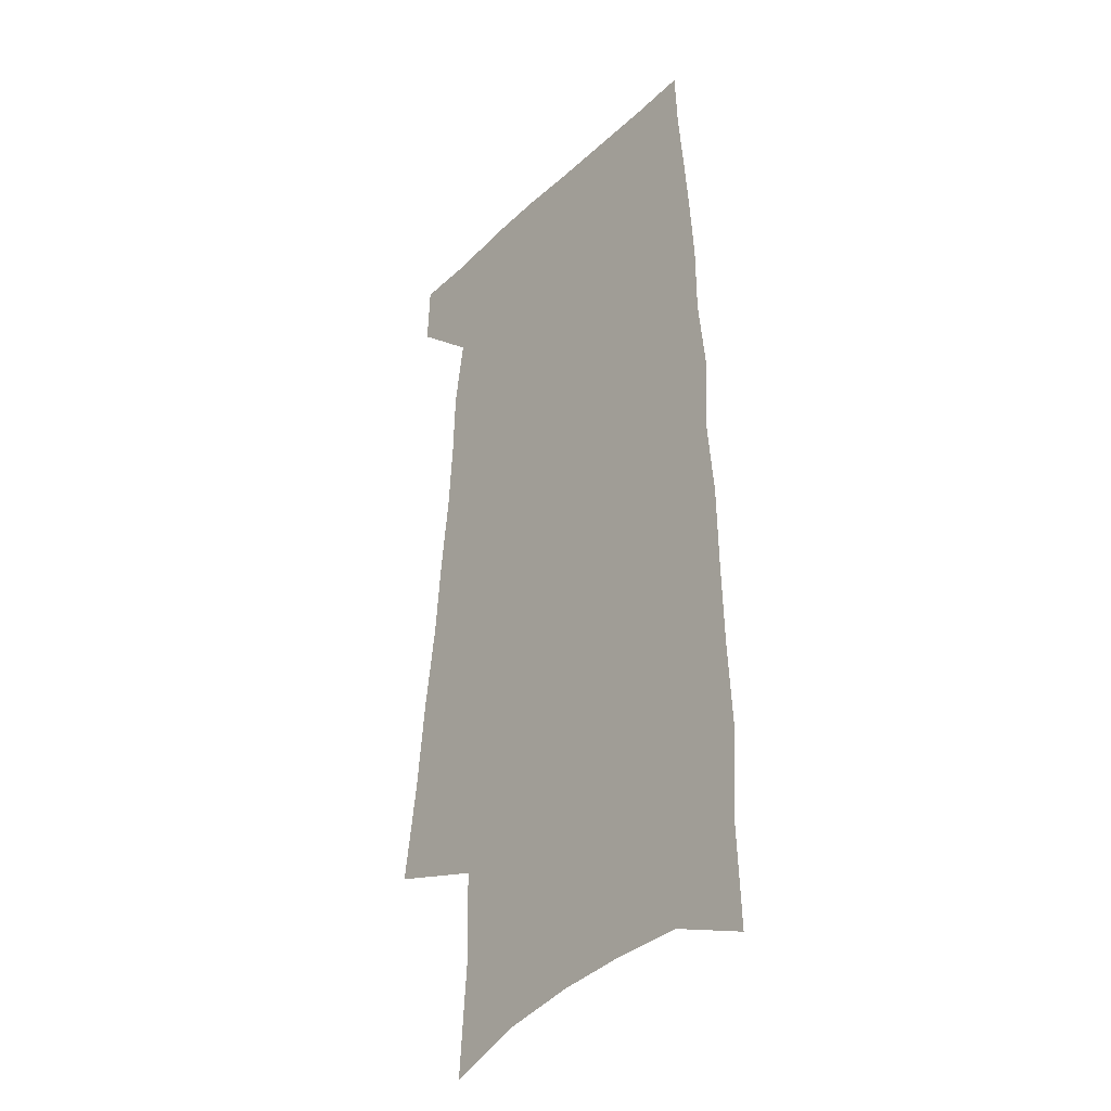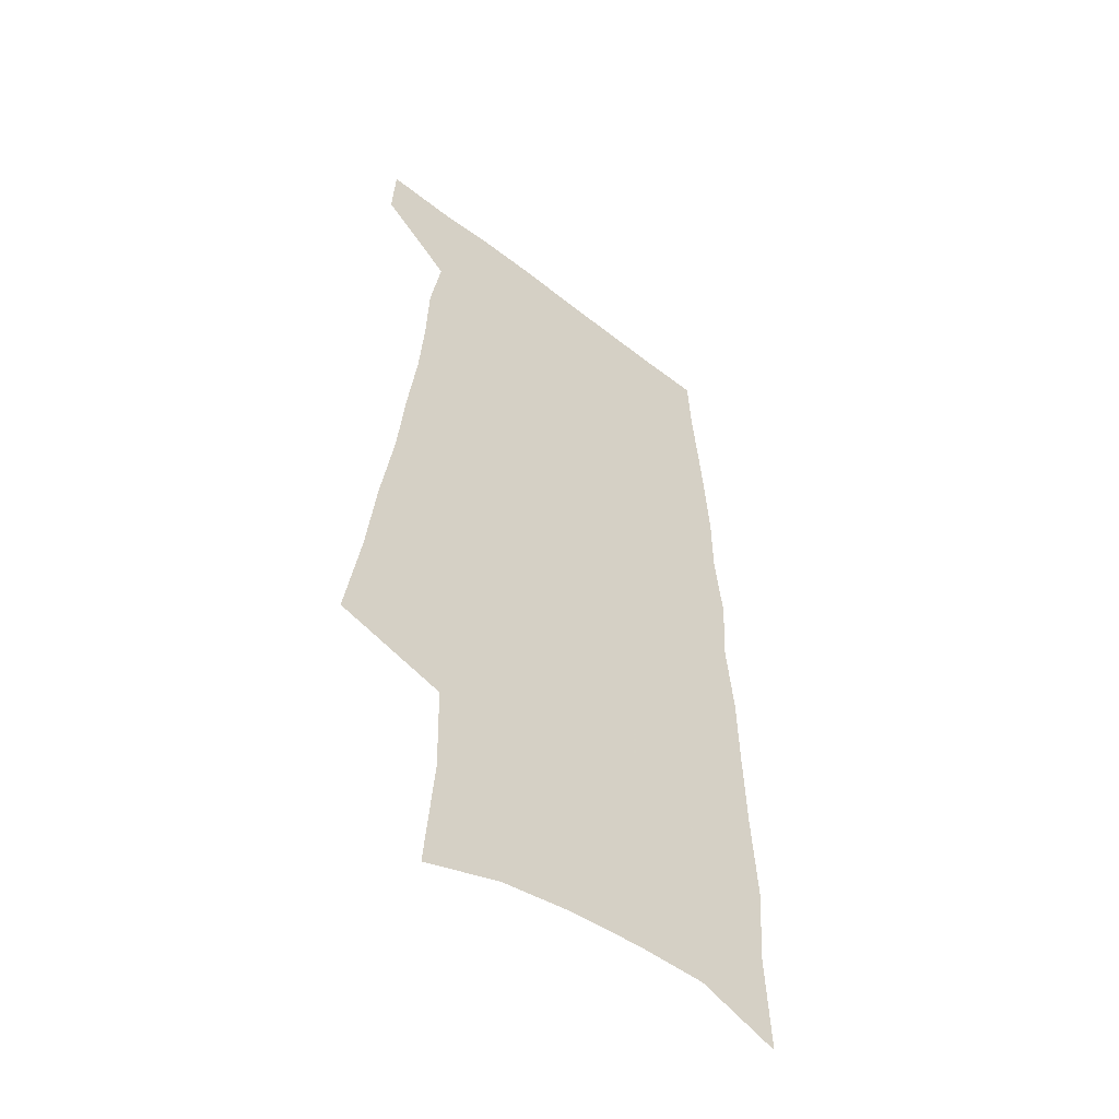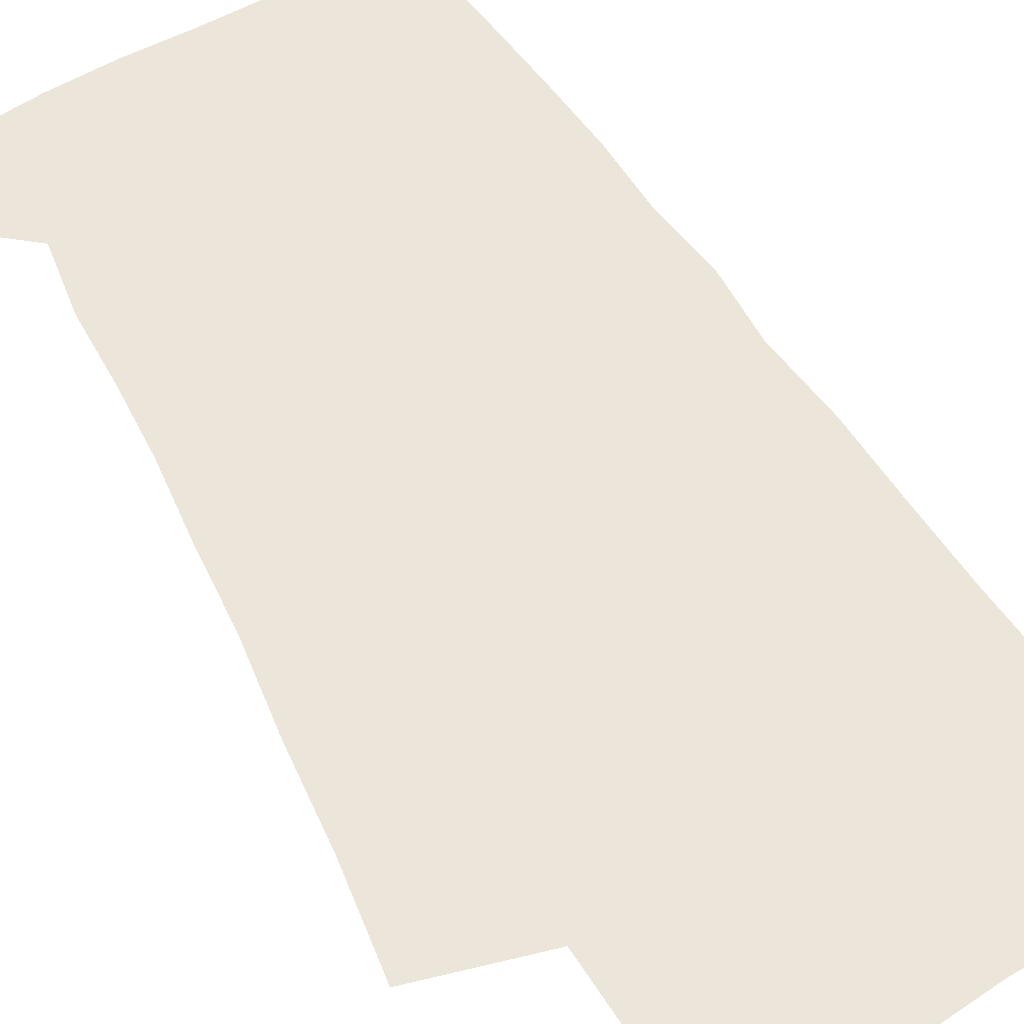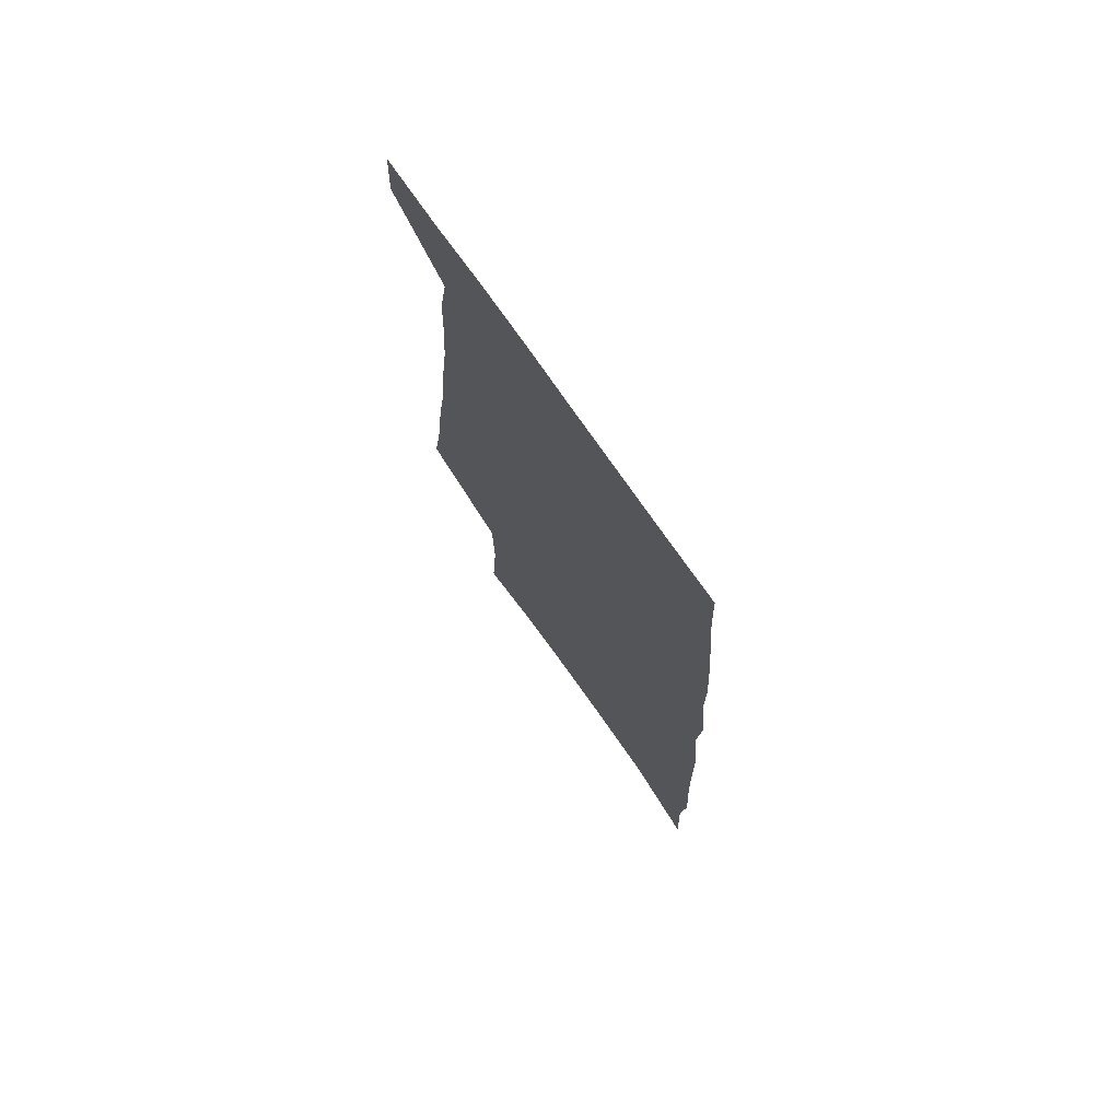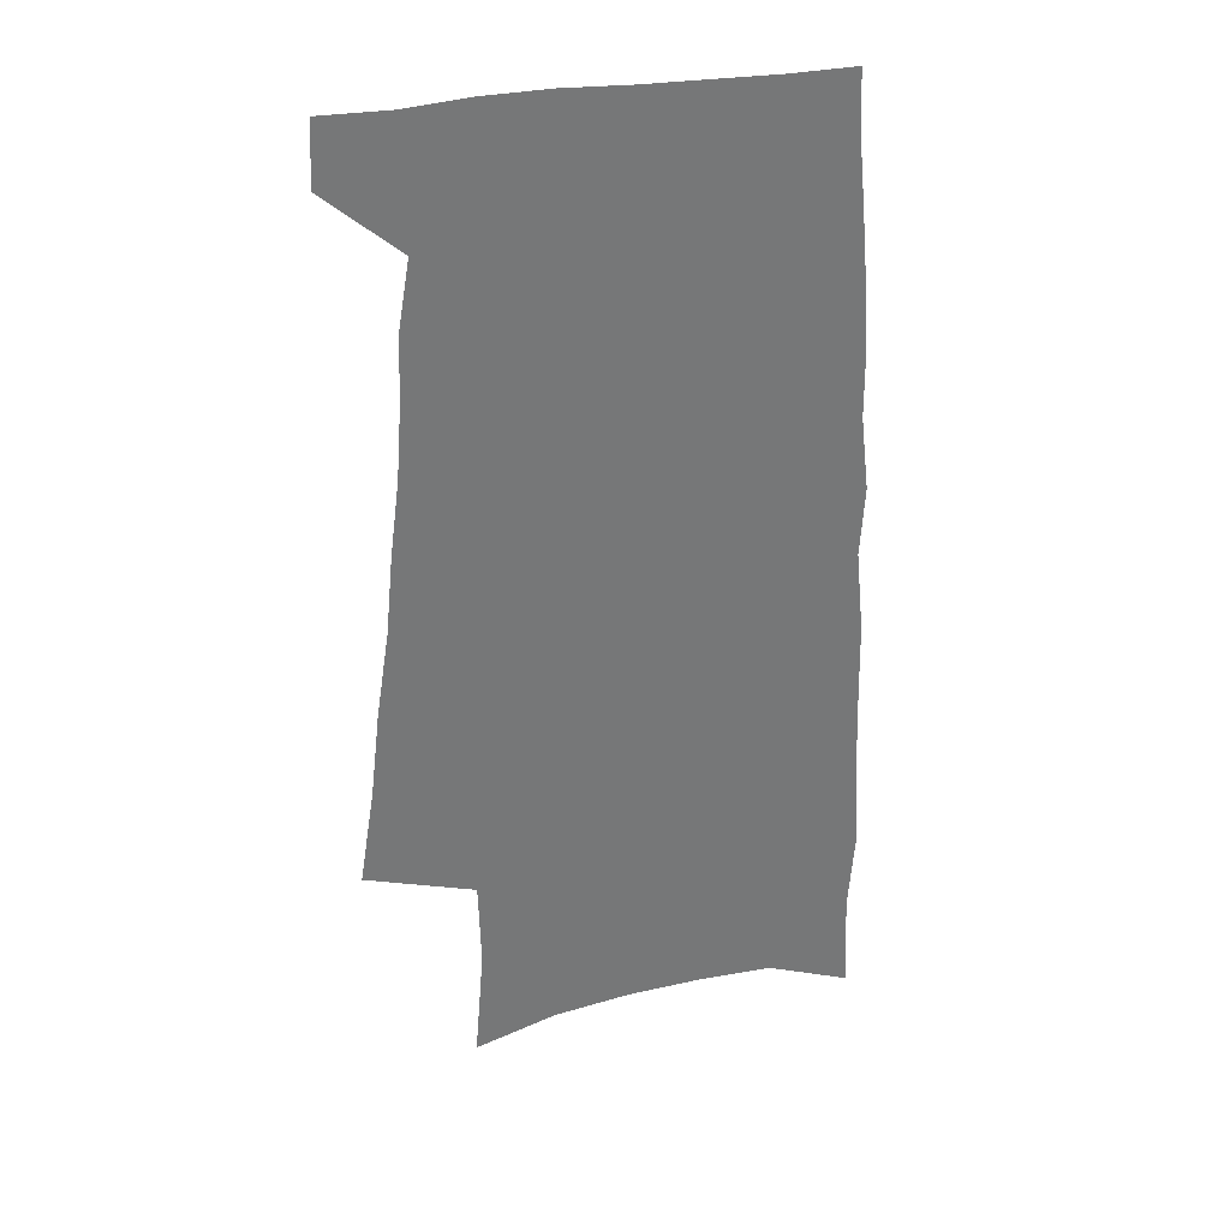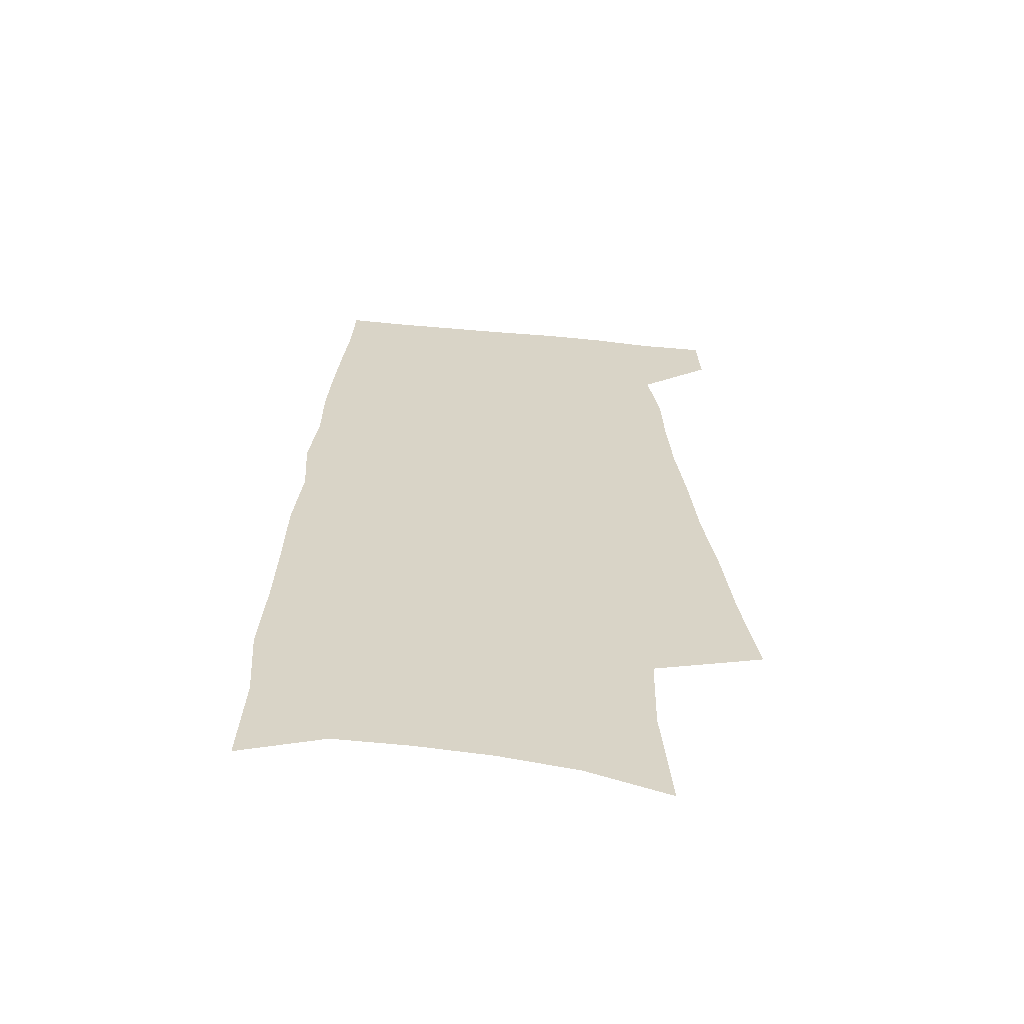
<metadata>
{"format":"obj","ext":"obj","renderer":"f3d","projection":"perspective","resolution":1024,"background":"white","views":[{"elev":-32.9,"azim":51.6,"up":"+Y"},{"elev":-51.8,"azim":-40.5,"up":"+Y"},{"elev":57.0,"azim":-30.7,"up":"+Z"},{"elev":75.0,"azim":55.2,"up":"+Y"},{"elev":33.3,"azim":-12.6,"up":"+Y"},{"elev":-62.1,"azim":174.8,"up":"+Y"}]}
</metadata>
<code>
v 500.4 521.6 0
v 501.6 545.5 0
v 500.1 254.5 0
v 506.1 292.2 0
v 509.9 326.1 0
v 515 359.6 0
v 517.9 389.7 0
v 521.5 418.9 0
v 523.5 446 0
v 524.5 471.6 0
v 528.8 497.7 0
v 527.4 521.7 0
v 527.7 545.3 0
v 539.4 163.8 0
v 542.9 208.2 0
v 542.1 242.1 0
v 546.3 279.3 0
v 548.4 311.6 0
v 548 340.4 0
v 550.5 370.8 0
v 551.8 398.5 0
v 552.2 424.6 0
v 553 450.1 0
v 554.3 475 0
v 554.7 498.6 0
v 554.9 521.7 0
v 551.7 547.5 0
v 570.4 174.4 0
v 574.2 221.6 0
v 575.1 255.7 0
v 575.9 287.9 0
v 575.7 316.9 0
v 576.7 347.2 0
v 577.9 376.3 0
v 577.4 401.3 0
v 577.7 427 0
v 578.7 452.6 0
v 578.9 476.2 0
v 579 499.2 0
v 579.1 521.6 0
v 576.2 548 0
v 599.5 179.2 0
v 601 223.5 0
v 601.8 259.9 0
v 602 290.8 0
v 602 320.6 0
v 601.8 348.5 0
v 602.1 376.7 0
v 602.4 404.1 0
v 602.2 428.9 0
v 602.4 453.9 0
v 602.2 477 0
v 602.4 500 0
v 601.9 522.9 0
v 601 547.1 0
v 627.8 181.4 0
v 627.7 224.9 0
v 627.7 258.4 0
v 628.1 288.1 0
v 627.2 321.2 0
v 626.8 350.2 0
v 626.4 377.9 0
v 626.2 404.1 0
v 626 428.9 0
v 625.6 453.8 0
v 625.3 477.4 0
v 625 500.3 0
v 624.9 522.8 0
v 624.8 546.9 0
v 656.1 181.9 0
v 654.8 220.7 0
v 654.9 253.5 0
v 654.9 284.7 0
v 653.8 316.6 0
v 652.9 346.5 0
v 651.9 375.1 0
v 651.4 401.8 0
v 650.4 427.9 0
v 649.8 452.7 0
v 649.5 476.7 0
v 648.8 500.3 0
v 648.4 523.4 0
v 648.5 546.6 0
v 687.5 170.5 0
v 685.9 209.3 0
v 688.1 240.5 0
v 686 275 0
v 685 307.1 0
v 684.3 337.4 0
v 681.3 368.6 0
v 682.9 395.1 0
v 679.7 423.4 0
v 679.5 449 0
v 677.7 474.5 0
v 675.5 499.4 0
v 673.2 523.7 0
v 672.1 547.2 0
v 691 601 0
f 11 12 1
f 1 12 2
f 12 13 2
f 16 17 3
f 3 17 4
f 17 18 4
f 4 18 5
f 18 19 5
f 5 19 6
f 19 20 6
f 6 20 7
f 20 21 7
f 7 21 8
f 21 22 8
f 8 22 9
f 22 23 9
f 9 23 10
f 23 24 10
f 10 24 11
f 24 25 11
f 11 25 12
f 25 26 12
f 12 26 13
f 26 27 13
f 14 28 15
f 28 29 15
f 15 29 16
f 29 30 16
f 16 30 17
f 30 31 17
f 17 31 18
f 31 32 18
f 18 32 19
f 32 33 19
f 19 33 20
f 33 34 20
f 20 34 21
f 34 35 21
f 21 35 22
f 35 36 22
f 22 36 23
f 36 37 23
f 23 37 24
f 37 38 24
f 24 38 25
f 38 39 25
f 25 39 26
f 39 40 26
f 26 40 27
f 40 41 27
f 28 42 29
f 42 43 29
f 29 43 30
f 43 44 30
f 30 44 31
f 44 45 31
f 31 45 32
f 45 46 32
f 32 46 33
f 46 47 33
f 33 47 34
f 47 48 34
f 34 48 35
f 48 49 35
f 35 49 36
f 49 50 36
f 36 50 37
f 50 51 37
f 37 51 38
f 51 52 38
f 38 52 39
f 52 53 39
f 39 53 40
f 53 54 40
f 40 54 41
f 54 55 41
f 42 56 43
f 56 57 43
f 43 57 44
f 57 58 44
f 44 58 45
f 58 59 45
f 45 59 46
f 59 60 46
f 46 60 47
f 60 61 47
f 47 61 48
f 61 62 48
f 48 62 49
f 62 63 49
f 49 63 50
f 63 64 50
f 50 64 51
f 64 65 51
f 51 65 52
f 65 66 52
f 52 66 53
f 66 67 53
f 53 67 54
f 67 68 54
f 54 68 55
f 68 69 55
f 56 70 57
f 70 71 57
f 57 71 58
f 71 72 58
f 58 72 59
f 72 73 59
f 59 73 60
f 73 74 60
f 60 74 61
f 74 75 61
f 61 75 62
f 75 76 62
f 62 76 63
f 76 77 63
f 63 77 64
f 77 78 64
f 64 78 65
f 78 79 65
f 65 79 66
f 79 80 66
f 66 80 67
f 80 81 67
f 67 81 68
f 81 82 68
f 68 82 69
f 82 83 69
f 70 84 71
f 84 85 71
f 71 85 72
f 85 86 72
f 72 86 73
f 86 87 73
f 73 87 74
f 87 88 74
f 74 88 75
f 88 89 75
f 75 89 76
f 89 90 76
f 76 90 77
f 90 91 77
f 77 91 78
f 91 92 78
f 78 92 79
f 92 93 79
f 79 93 80
f 93 94 80
f 80 94 81
f 94 95 81
f 81 95 82
f 95 96 82
f 82 96 83
f 96 97 83

</code>
